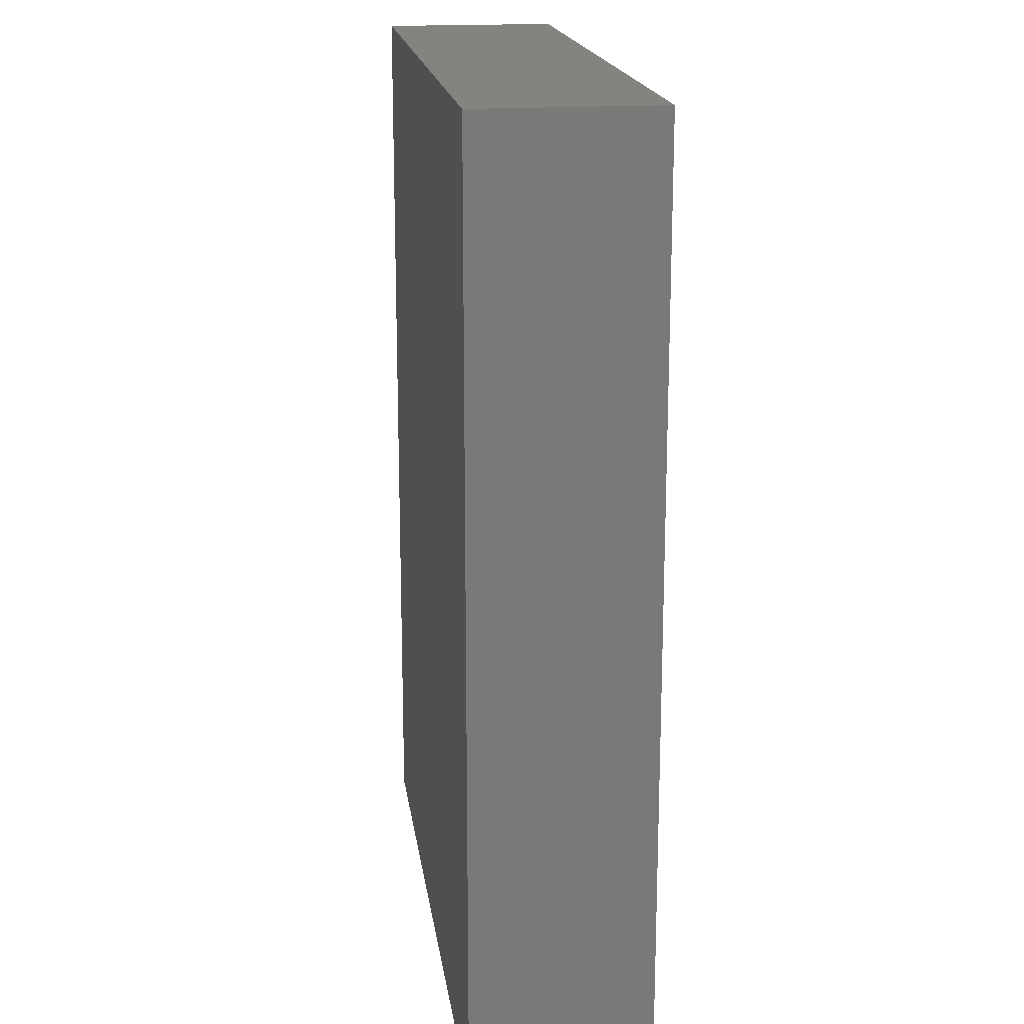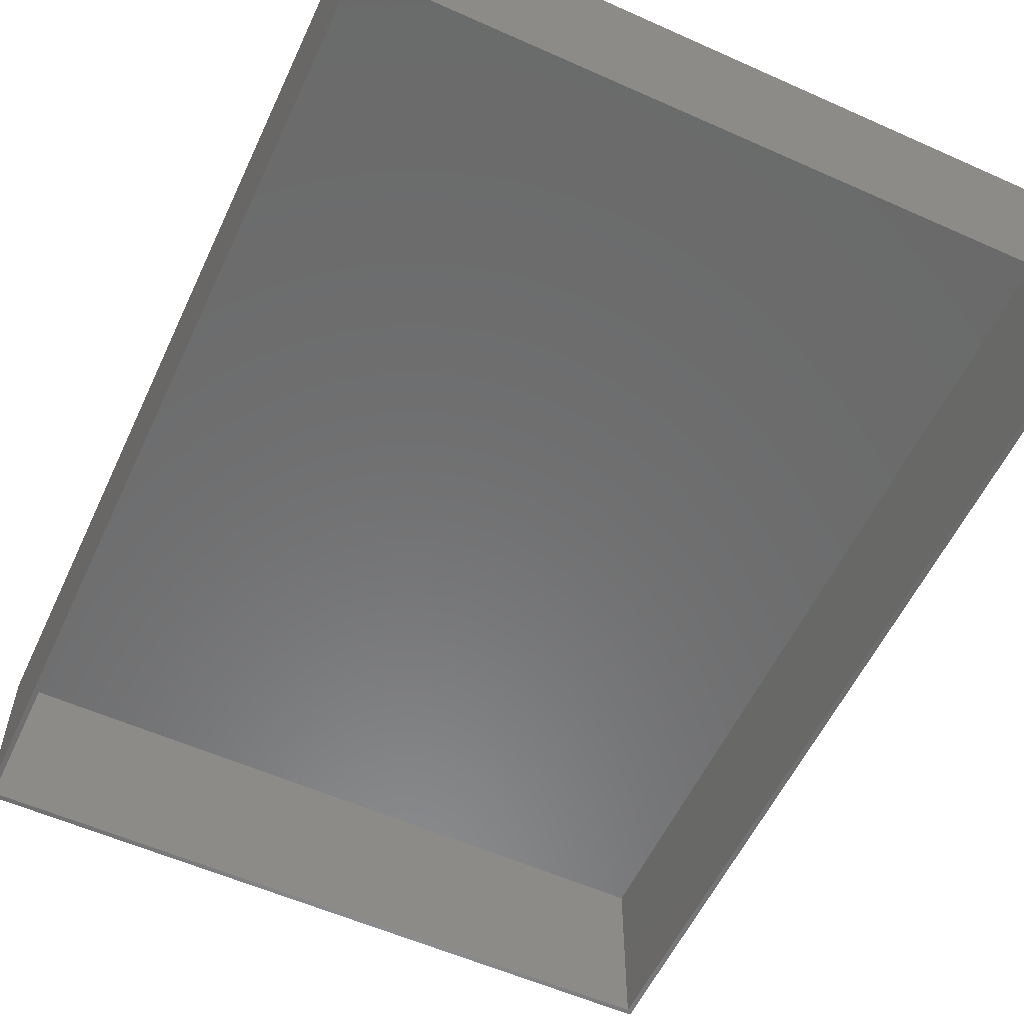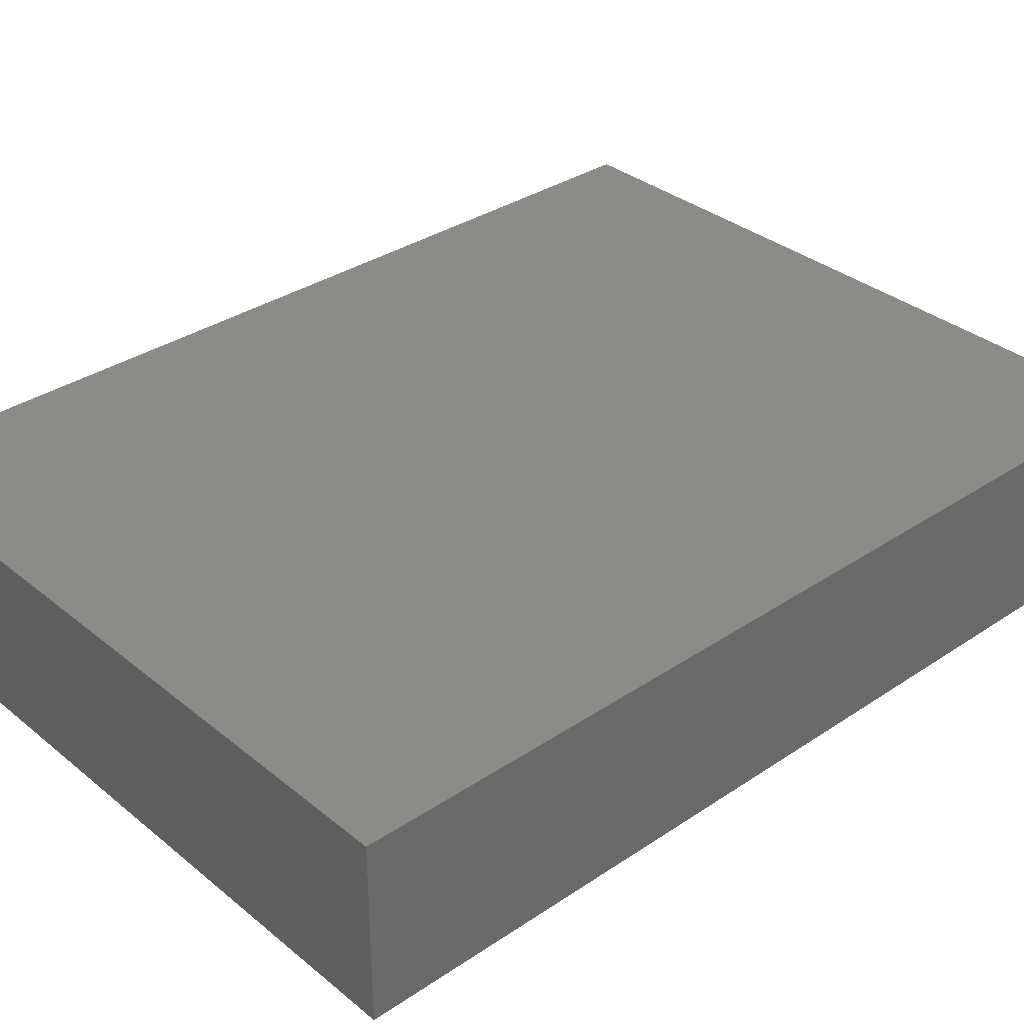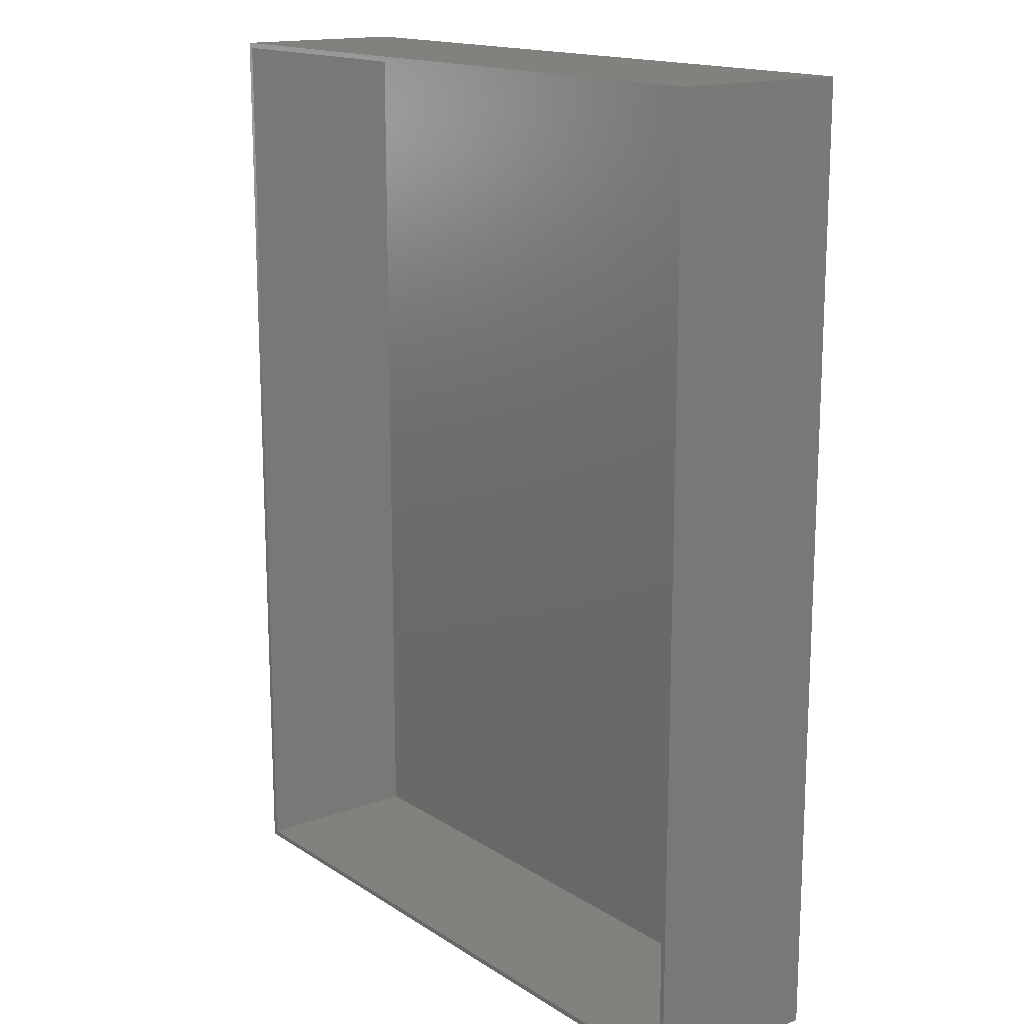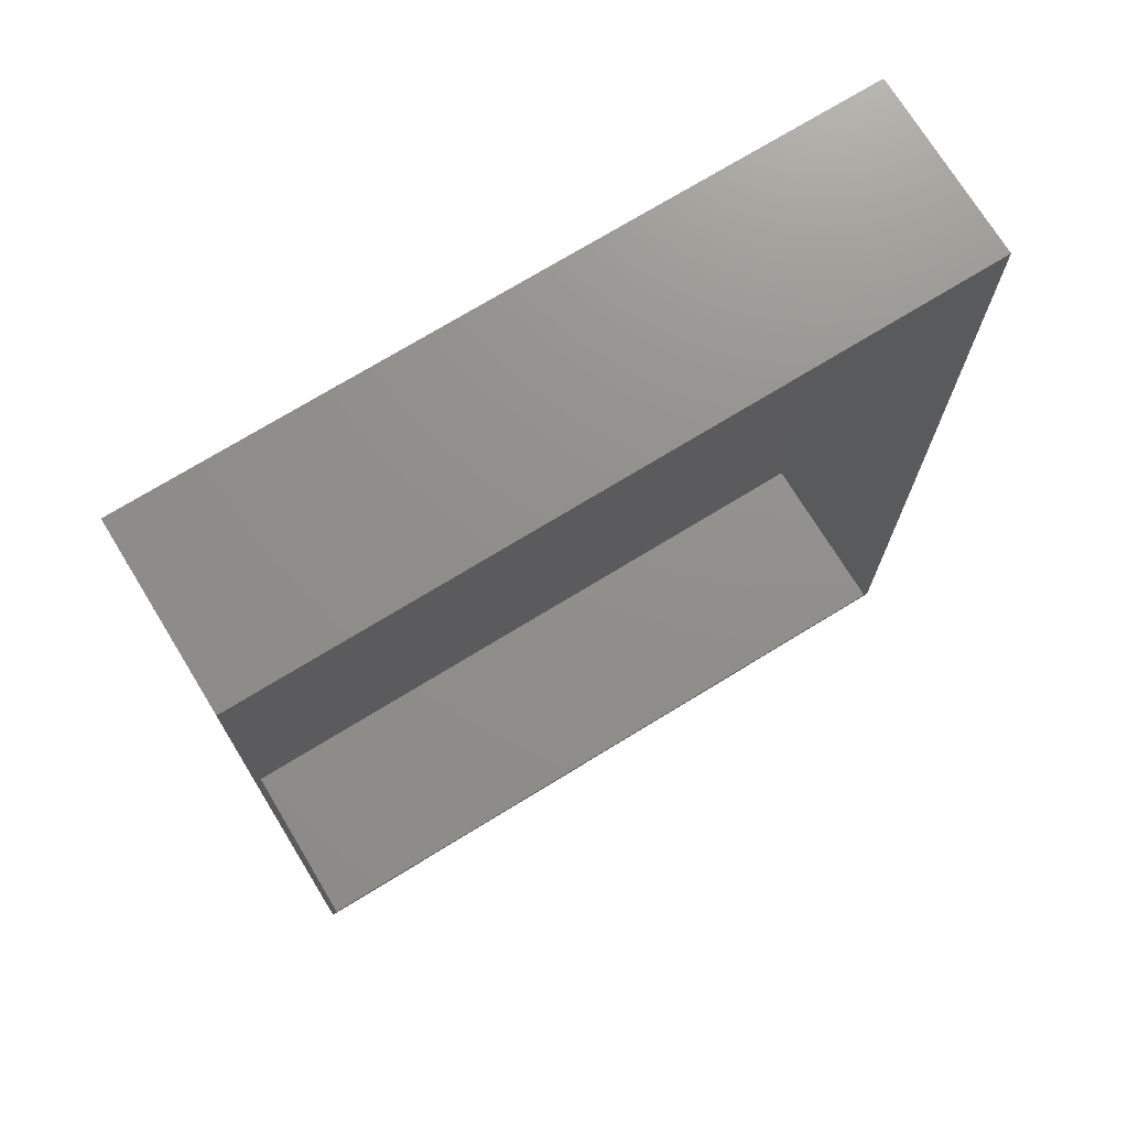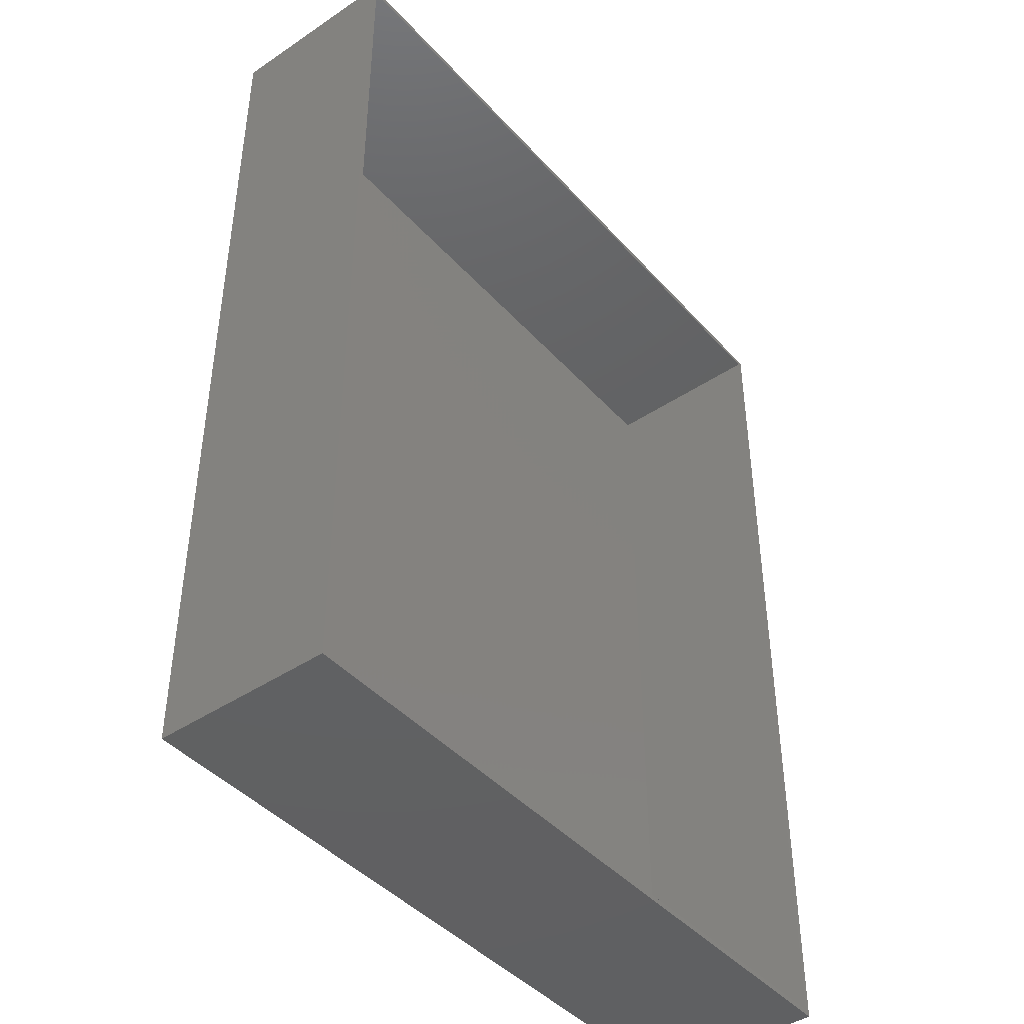
<metadata>
{"format":"stl","ext":"stl","renderer":"f3d","projection":"perspective","resolution":1024,"background":"white","views":[{"elev":18.0,"azim":82.3,"up":"+Y"},{"elev":-57.2,"azim":-24.9,"up":"+Z"},{"elev":33.8,"azim":-132.3,"up":"+Z"},{"elev":15.8,"azim":-127.4,"up":"+Y"},{"elev":72.8,"azim":148.5,"up":"+Y"},{"elev":-43.3,"azim":128.4,"up":"+Y"}]}
</metadata>
<code>
# stl→obj: 16 verts, 28 faces
v -0.5547 0.6719 0
v -0.5547 -0.7422 0
v -0.5625 0.6797 0
v -0.5625 -0.75 0
v 0.5211 0.6797 0
v 0.5132 -0.7422 0
v 0.5132 0.6719 0
v 0.5211 -0.75 0
v -0.5547 -0.7422 0.2656
v 0.5132 -0.7422 0.2656
v 0.5132 0.6719 0.2656
v -0.5547 0.6719 0.2656
v -0.5625 -0.75 0.2734
v 0.5211 -0.75 0.2734
v -0.5625 0.6797 0.2734
v 0.5211 0.6797 0.2734
f 1 2 3
f 2 4 3
f 5 6 7
f 5 7 1
f 5 1 3
f 8 4 2
f 8 2 6
f 8 6 5
f 9 10 2
f 2 10 6
f 10 11 6
f 6 11 7
f 11 12 7
f 7 12 1
f 12 9 1
f 1 9 2
f 9 12 10
f 10 12 11
f 13 14 15
f 15 14 16
f 15 3 13
f 13 3 4
f 16 5 15
f 15 5 3
f 14 8 16
f 16 8 5
f 13 4 14
f 14 4 8

</code>
